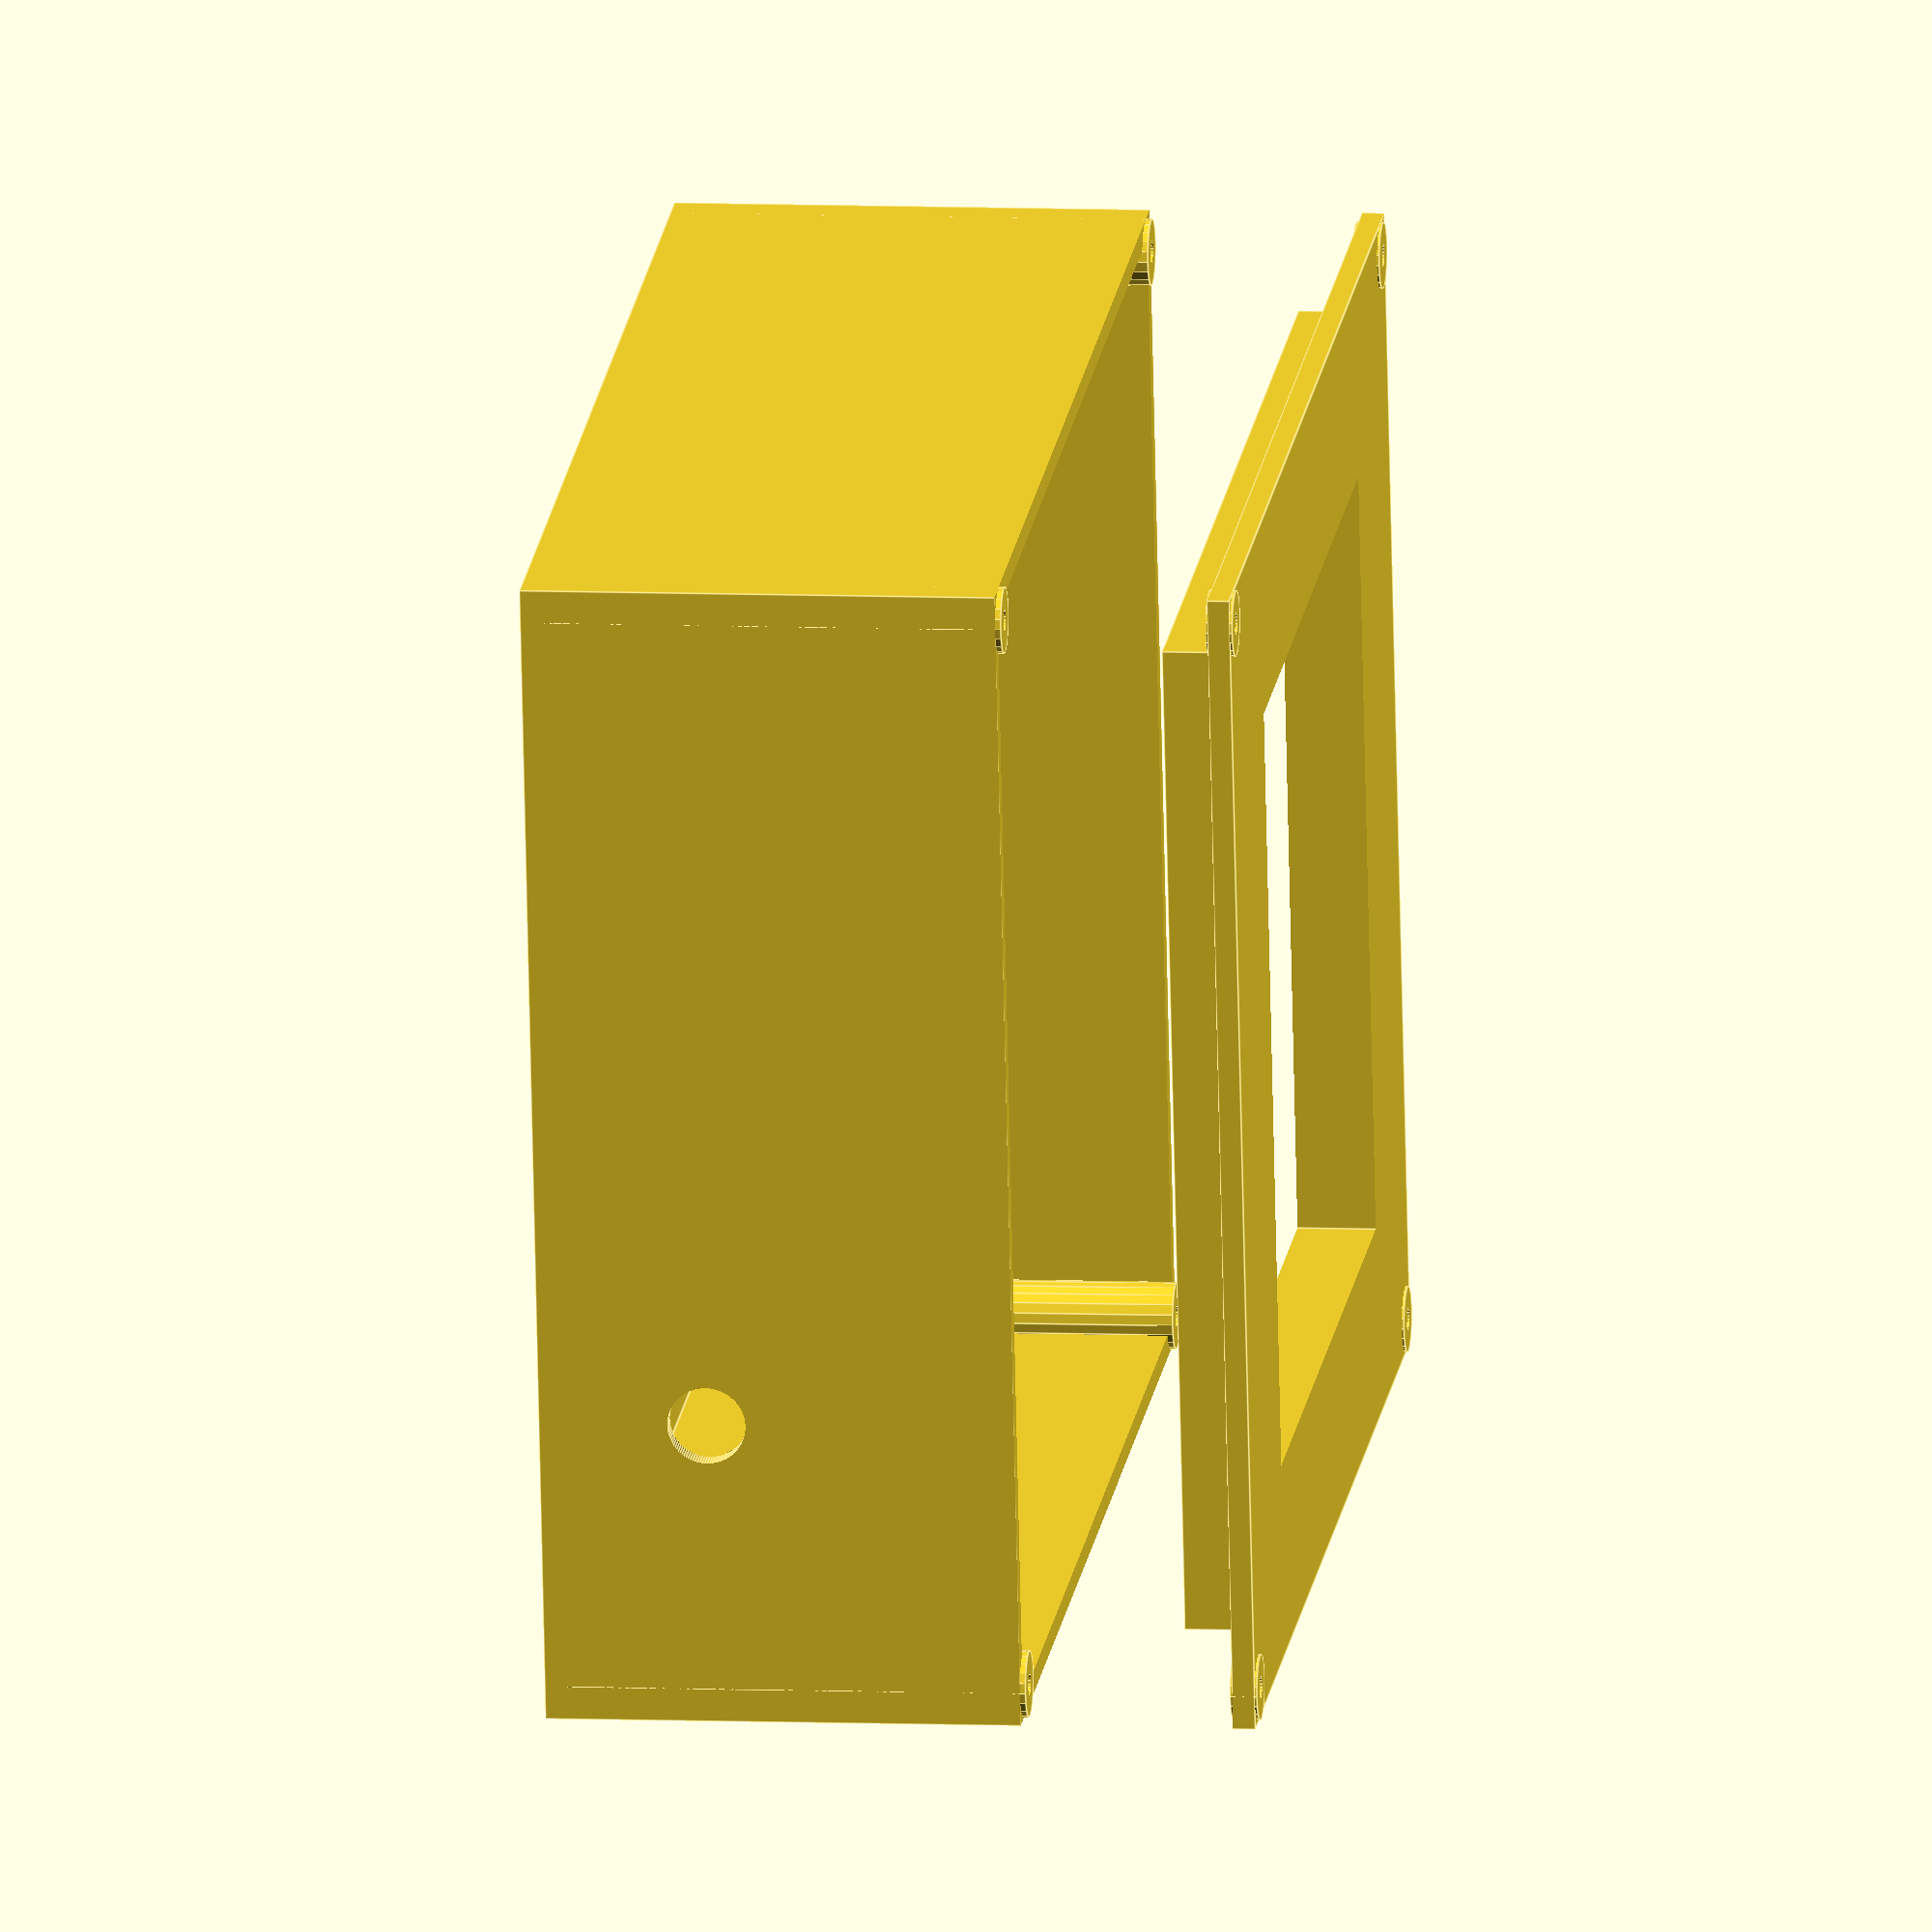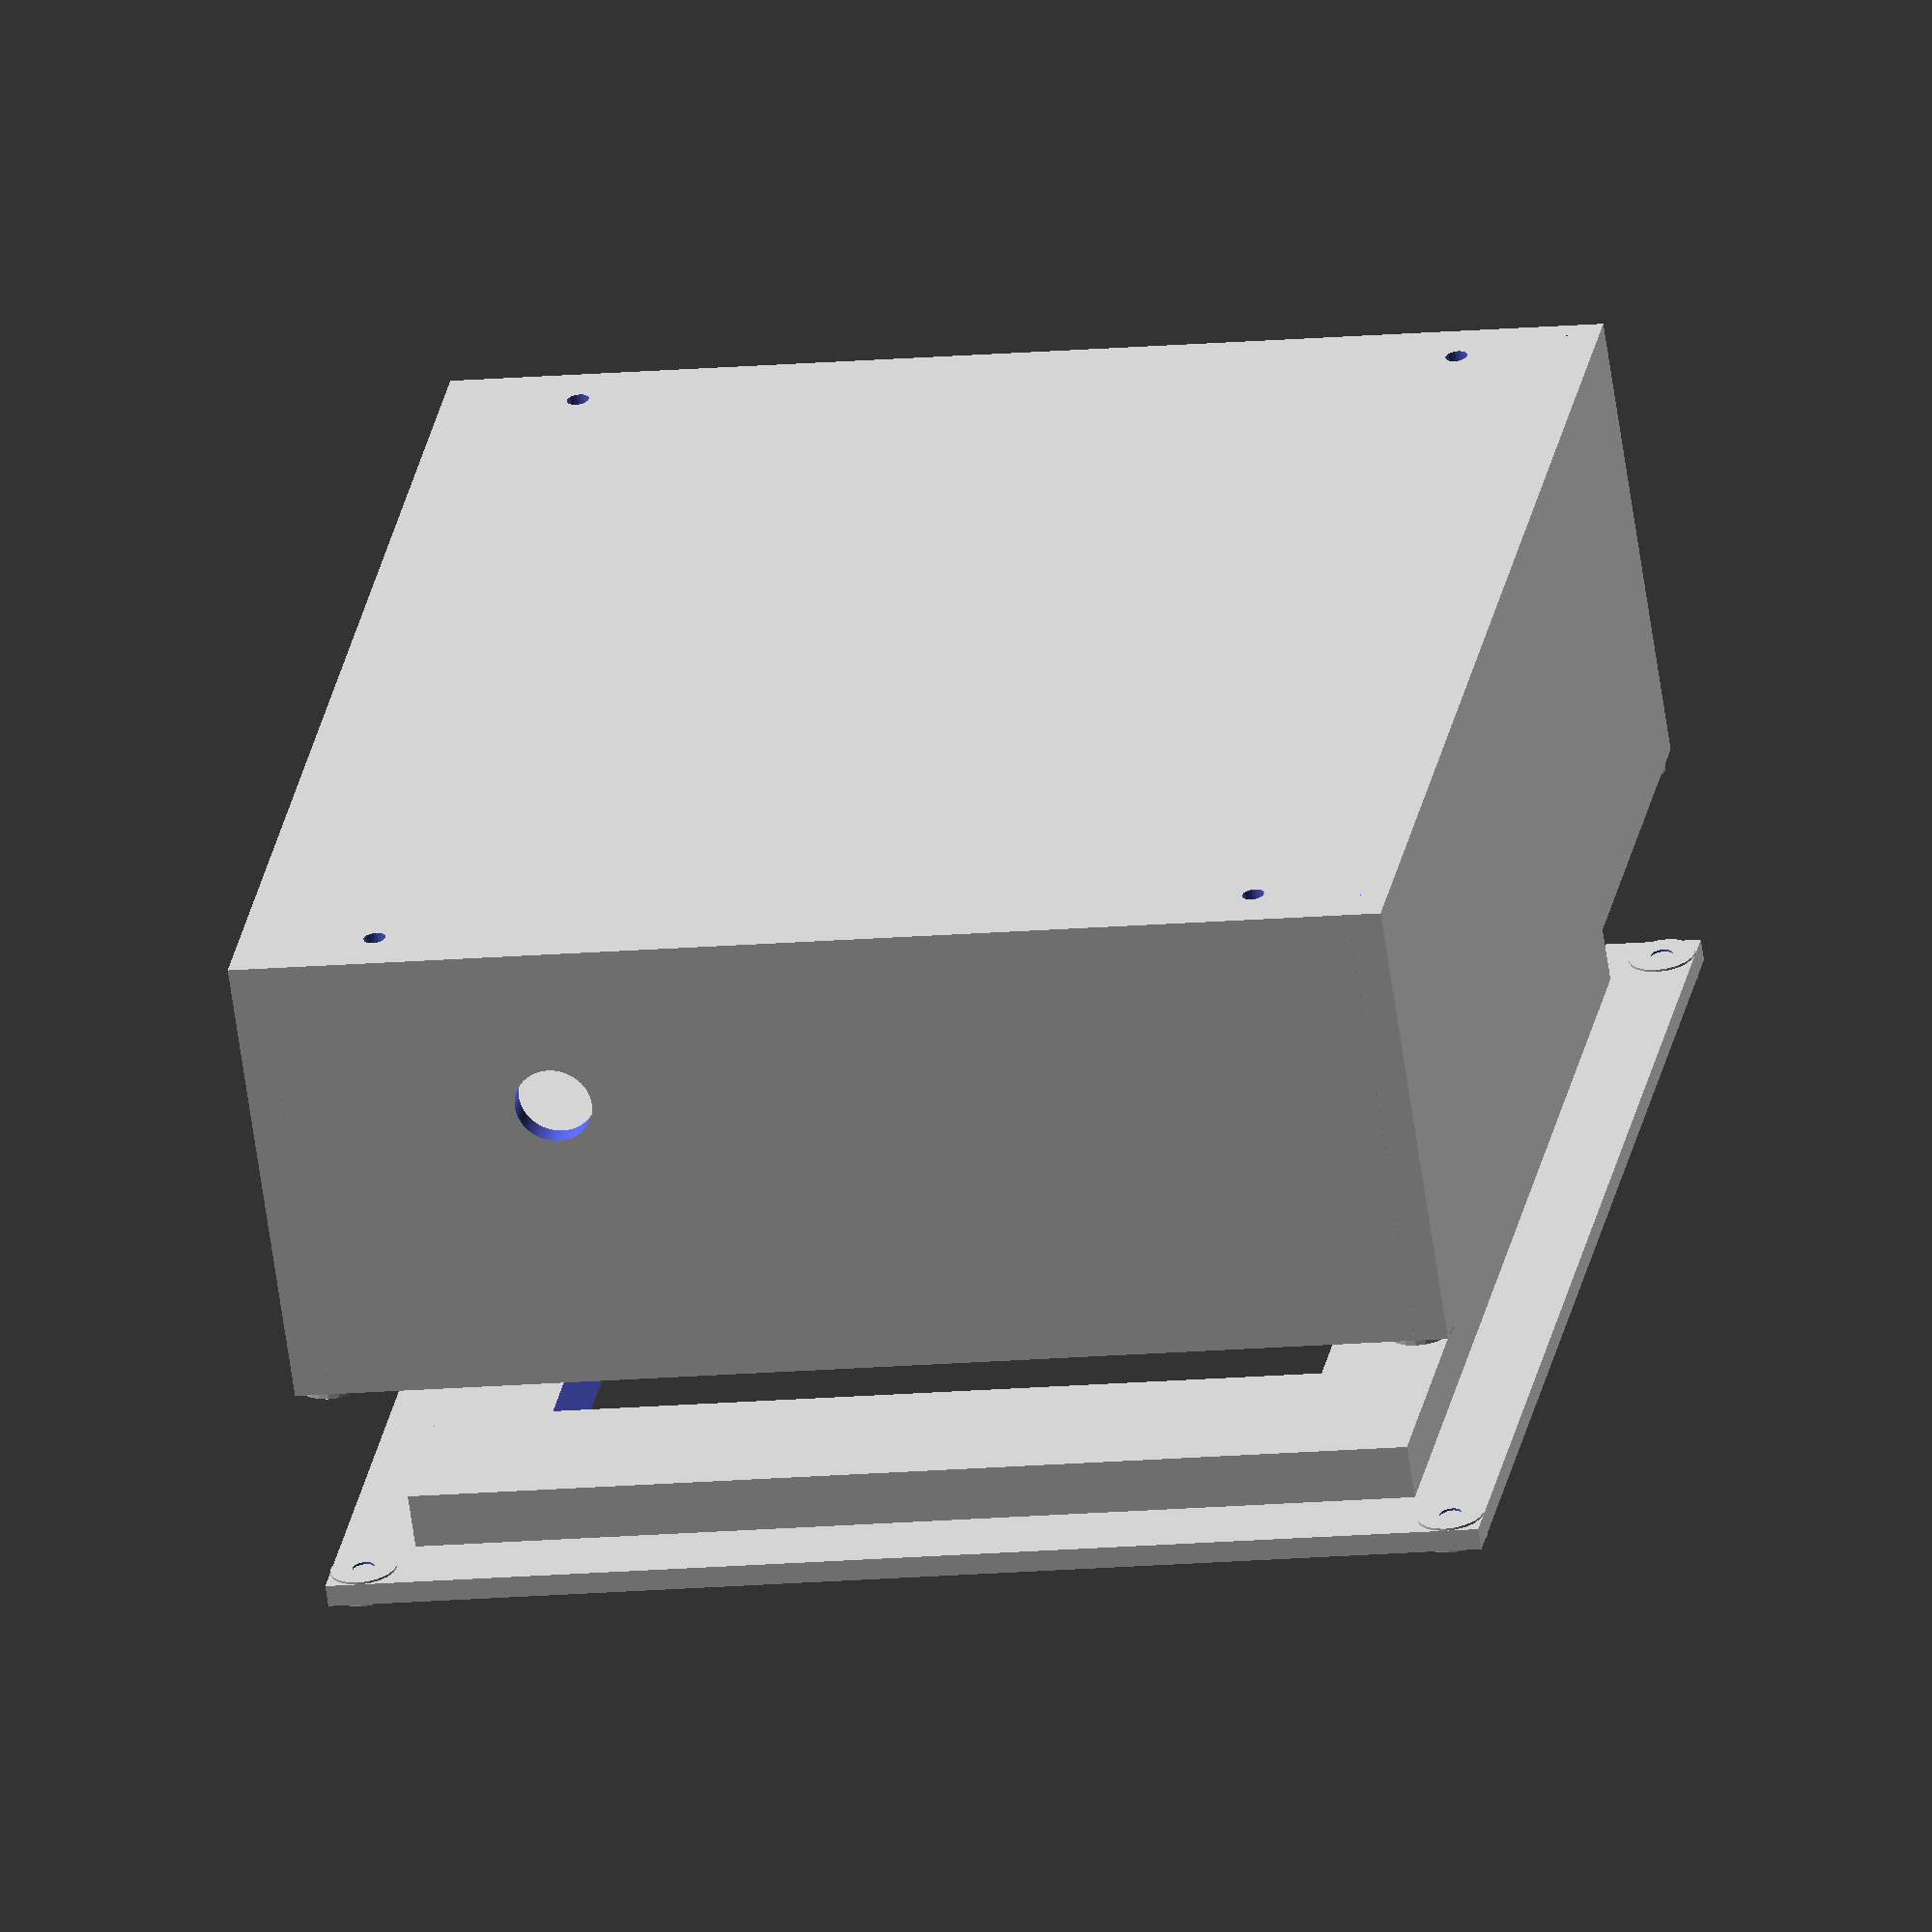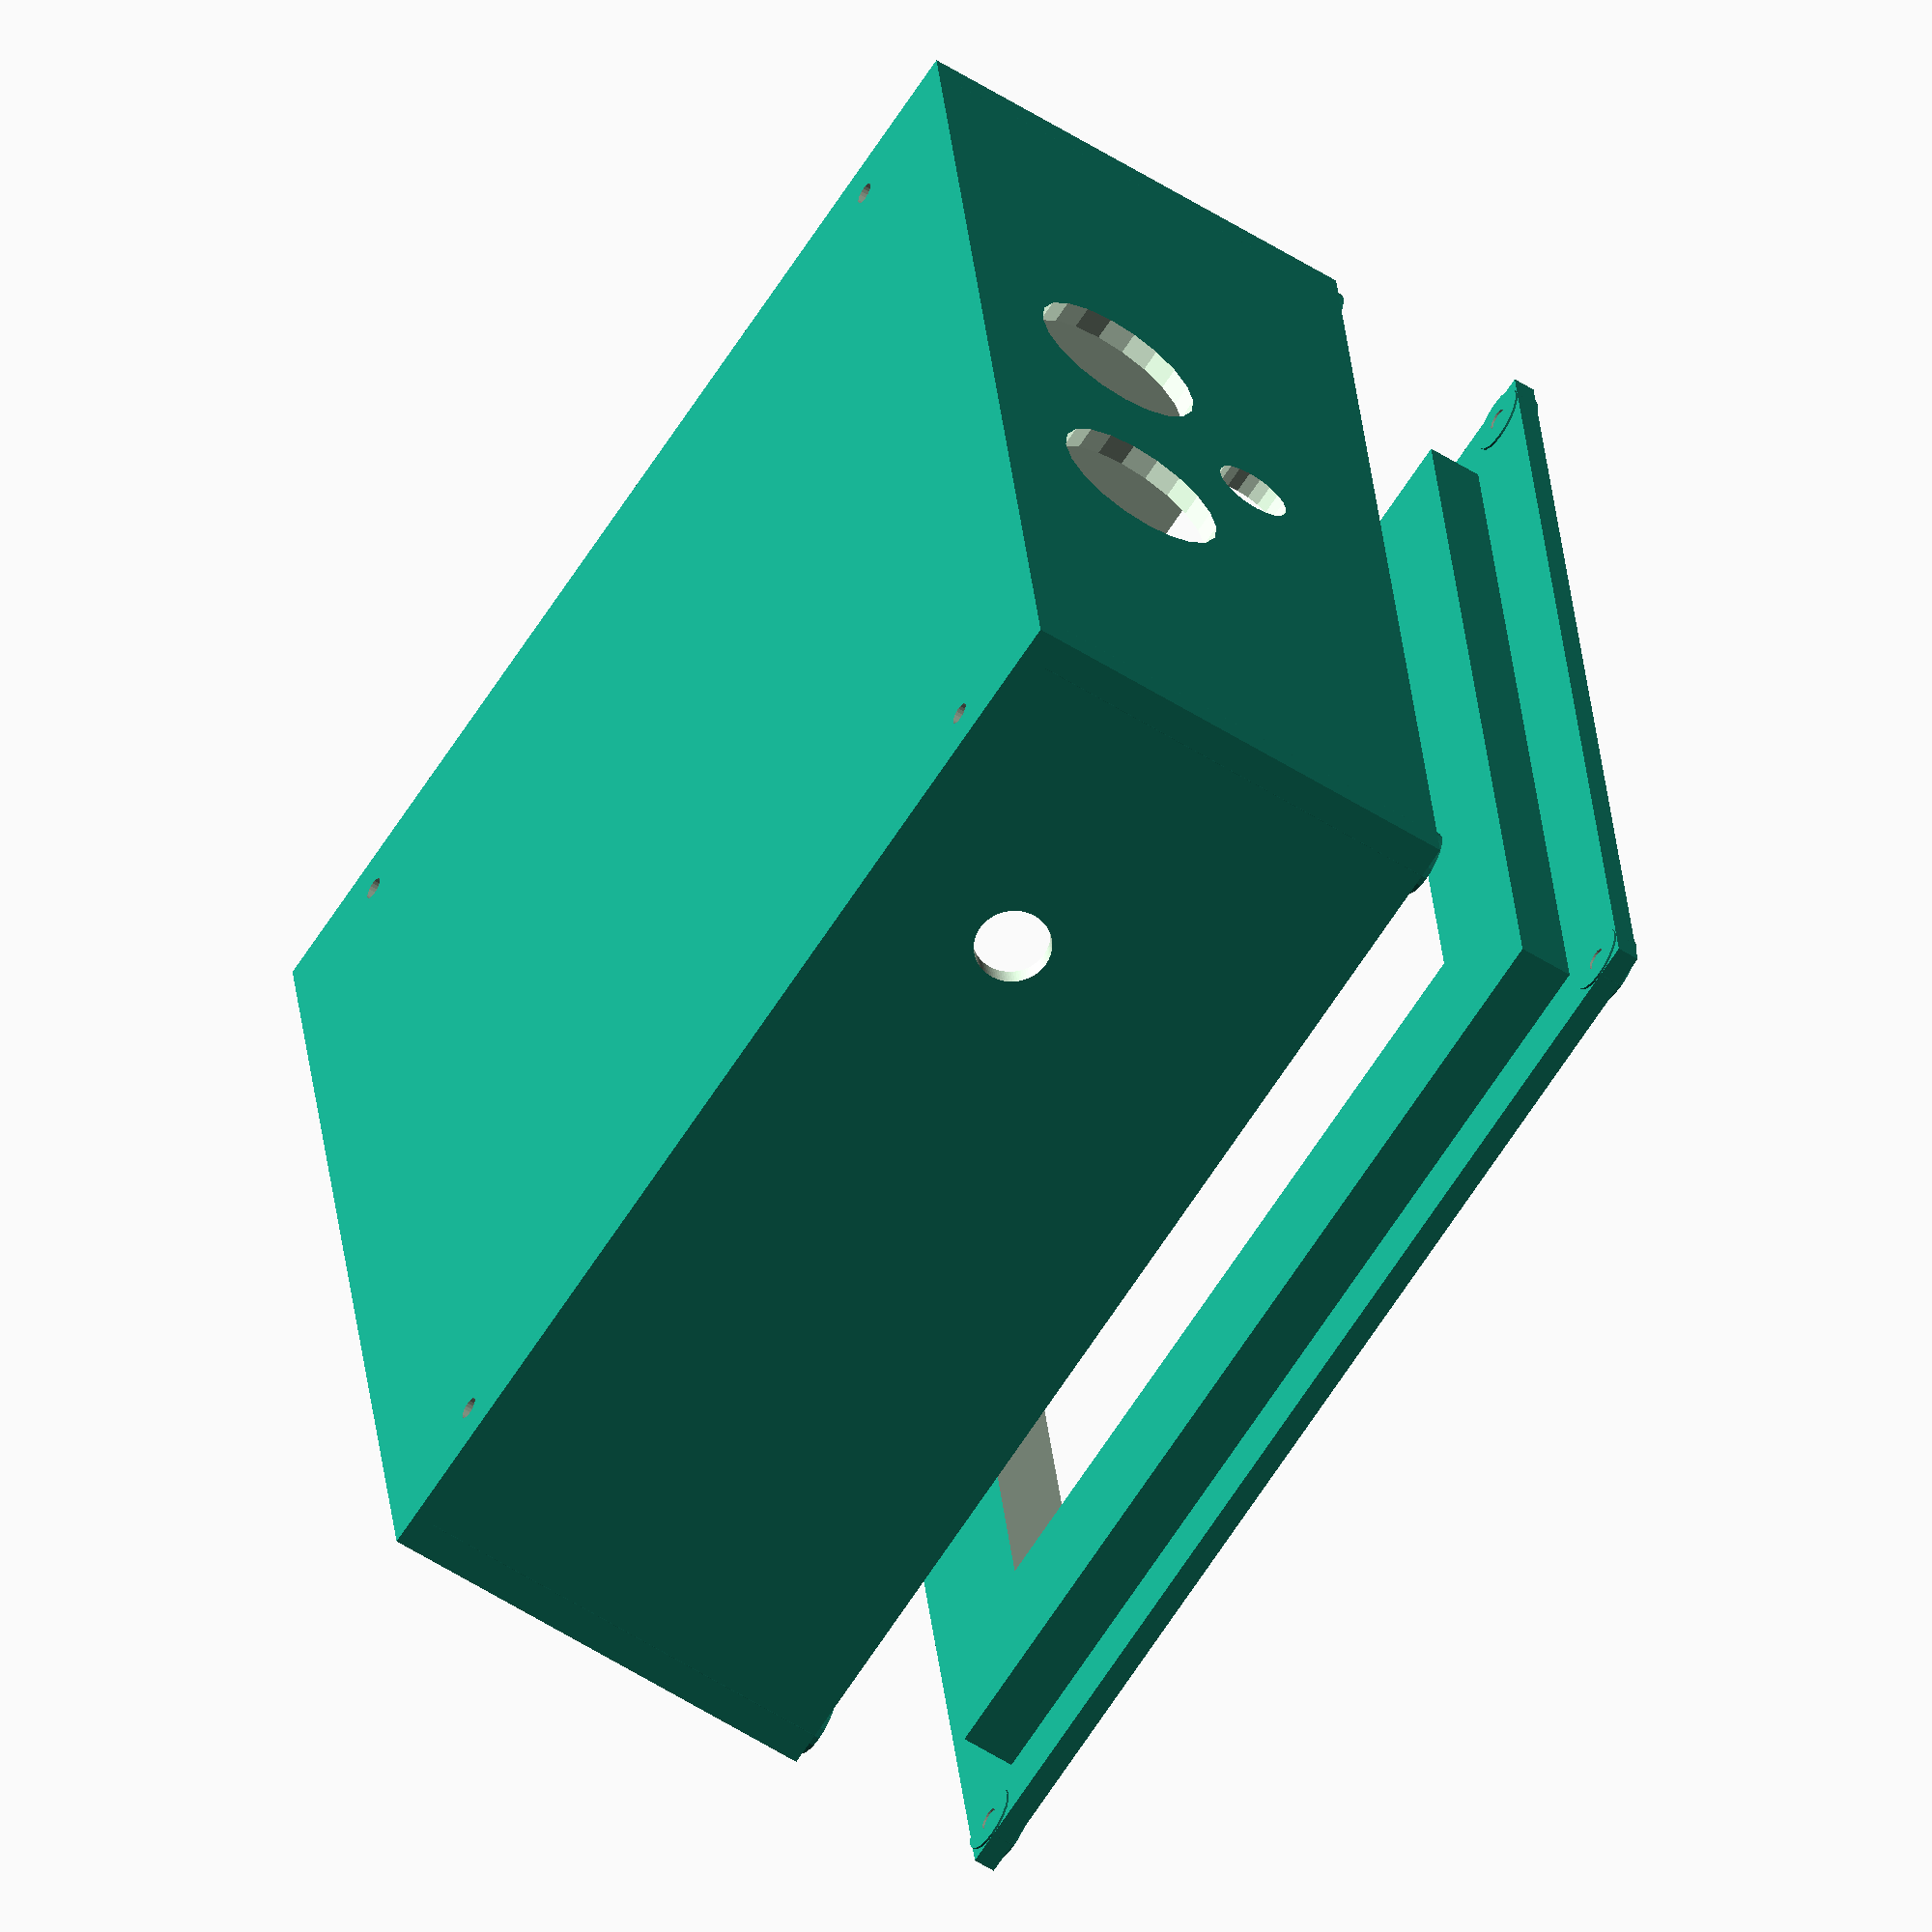
<openscad>
tolerance = 0.6;
space_x = 105;
space_y = 115;
space_z = 45;
board_x = 92;
board_y = 55;
board_z = 20;
heatsink_y = 70;
heatsink_x = 70;

//bottom_heat_sink_z = ;//tbd
//figure out whether to to trim power/data port board for height
//pow_data_port_z = 36.1 + tolerance;
pow_data_port_radius = 8;
pow_data_port_separation = 25.5; //zero tolerance
led_radius = 3.5;
antenna_radius = 3.5;
antenna_separation = 92.9;
antenna_x_offset = 25;

anchor_screw_radius = 1.6;
screw_radius = 1;  //tbd but 0.5 looks reasonable 
screw_length = 10; //tbd but 10 looks reasonable
screw_head_radius = 1; //tbd 
ziptie_width = 4.0; //tbd but 4 looks reasonable
wall_thickness = 2.0;

screw_separation_x = 80;
screw_separation_y = 105;

box_x = space_x;
box_y = space_y;
box_z = space_z;

//box
///*
union()
{
	difference()
	{
		cube([box_x,box_y,box_z], center = true);
		cube([box_x-wall_thickness*2,box_y-wall_thickness*2,box_z-wall_thickness*2], center = true); 
		translate([0,0,-(box_z-wall_thickness)/2]) cube([box_x+1,box_y+1,wall_thickness+1],center = true);
		//openings for power/data ports
		for (y_offset = [0:1])
		{
			mirror([0,y_offset,0])
			translate([-box_x/2,pow_data_port_separation/2,space_z/6]) rotate([0,90,0]) cylinder(h=4*wall_thickness, r    = pow_data_port_radius, $fn=20, center = true);
		}
		//opening for led indicator
		translate([-box_x/2,0,-space_z/8]) rotate([0,90,0]) cylinder(h=4*wall_thickness, r = led_radius, $fn=20, center = true);
		//opening for antennae
		for (y_offset = [0:1])
		{
		 mirror([0,y_offset,0])
		translate([-antenna_x_offset,box_y/2,space_z/6]) rotate([0,90,90]) cylinder(h=4*wall_thickness, r = antenna_radius, $fn=100, center = true);
		}
		//box mounting screw holes
		for(x_offset = [0:1]){for(y_offset = [0:1]){
			mirror([x_offset,0,0]){ mirror([0,y_offset,0]){ translate([screw_separation_x/2,screw_separation_y/2,box_z/2]) cylinder(h=4*wall_thickness, r = screw_radius, $fn=20, center = true);}}
		}}
		
	}
	//box lid screw holes
	for(x_offset = [0:1]){for(y_offset = [0:1]){
		mirror([x_offset,0,0]){ mirror([0,y_offset,0]){ 
			difference()
			{
				translate([(box_x-3*wall_thickness)/2,(box_y-3*wall_thickness)/2,0]) cylinder(h=box_z-2*wall_thickness, r = wall_thickness*1.5, $fn=20, center = true);
				translate([(box_x-3*wall_thickness)/2,(box_y-3*wall_thickness)/2,0]) cylinder(h=box_z, r = screw_radius, $fn=20, center = true);
			}
		}}
	}}
}
//*/
//radio block
//cube([board_x,board_y,board_z],center= true);

//top cover
translate([0,0,-40])
{	
	difference()
	{
		union()
		{
			cube([box_x,box_y,wall_thickness], center = true);
			translate([0,0,wall_thickness*1.5]) cube([box_x-wall_thickness*7, box_y-wall_thickness*7, wall_thickness*3], center = true);
			//box lid screw holes
		for(x_offset = [0:1]){for(y_offset = [0:1]){
			mirror([x_offset,0,0]){ mirror([0,y_offset,0]){ 
				difference()
				{
					translate([(box_x-3*wall_thickness)/2,(box_y-3*wall_thickness)/2,0]) cylinder(h=wall_thickness*1.2, r = wall_thickness*1.5, $fn=20, center = true);
					translate([(box_x-3*wall_thickness)/2,(box_y-3*wall_thickness)/2,0]) cylinder(h=box_z, r = screw_radius, $fn=20, center = true);
				}
			}}
		}}
		}
		cube([heatsink_x, heatsink_y, wall_thickness*7],center = true);
	}
}
</openscad>
<views>
elev=353.0 azim=280.5 roll=97.0 proj=o view=edges
elev=63.9 azim=10.0 roll=8.1 proj=o view=solid
elev=236.8 azim=351.6 roll=123.4 proj=o view=solid
</views>
